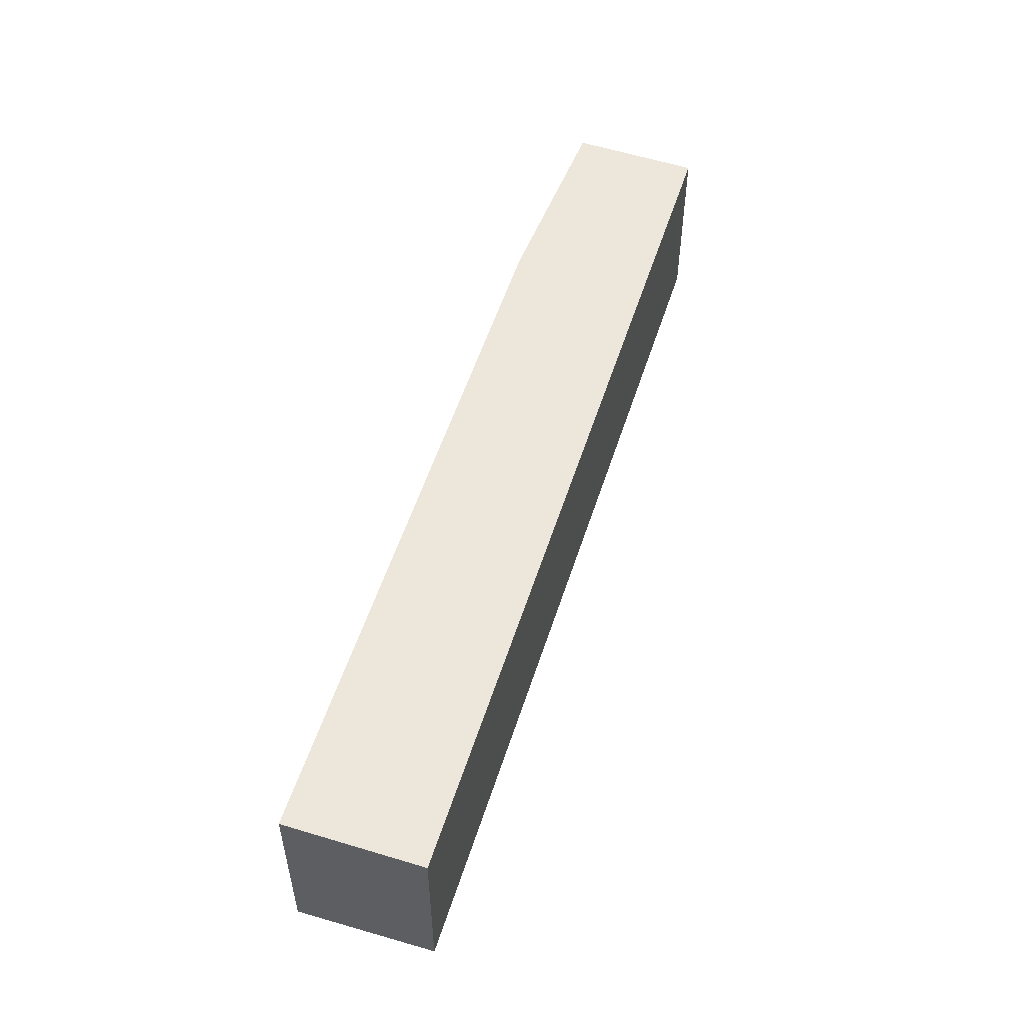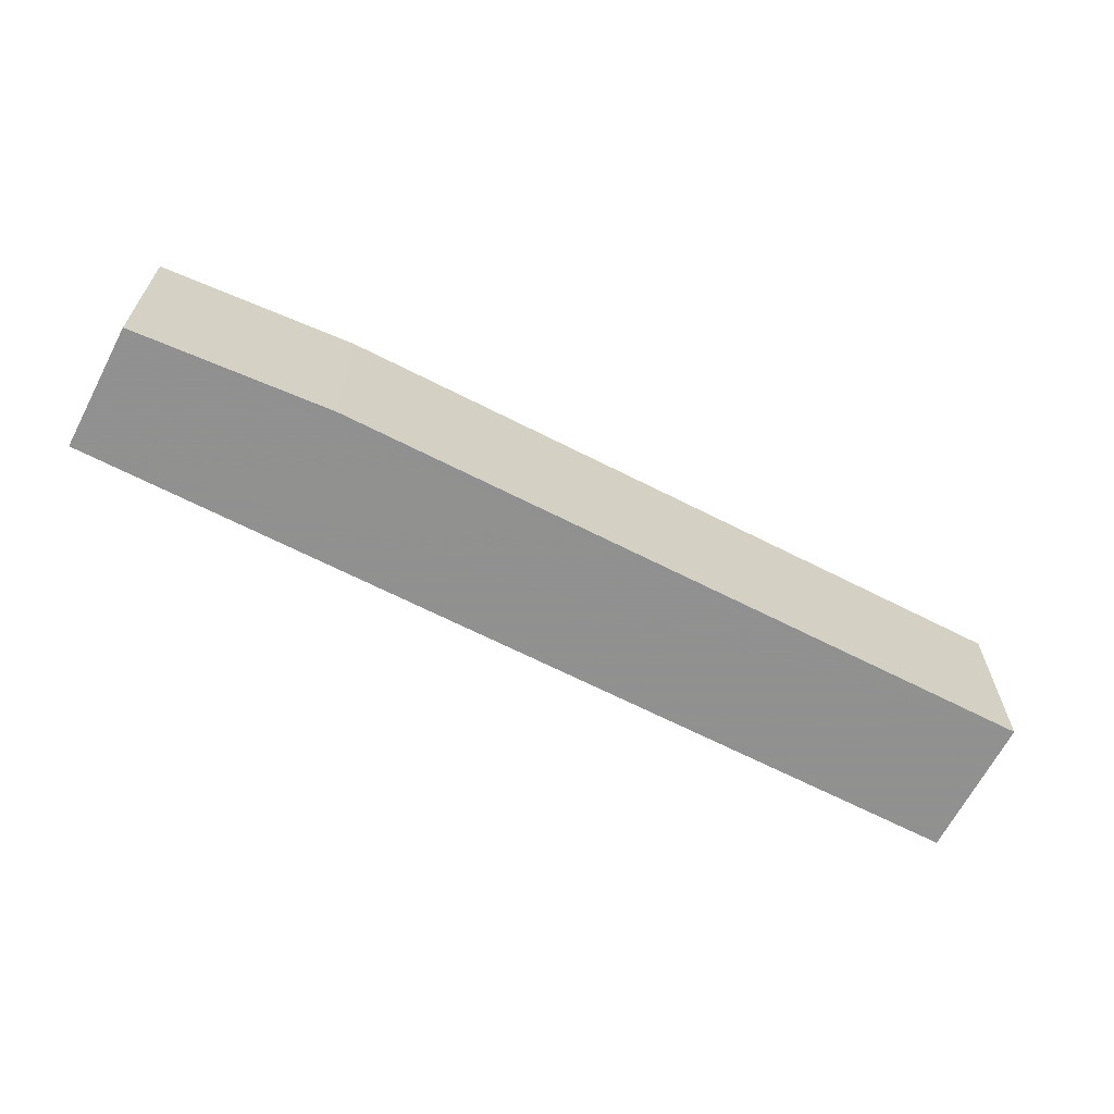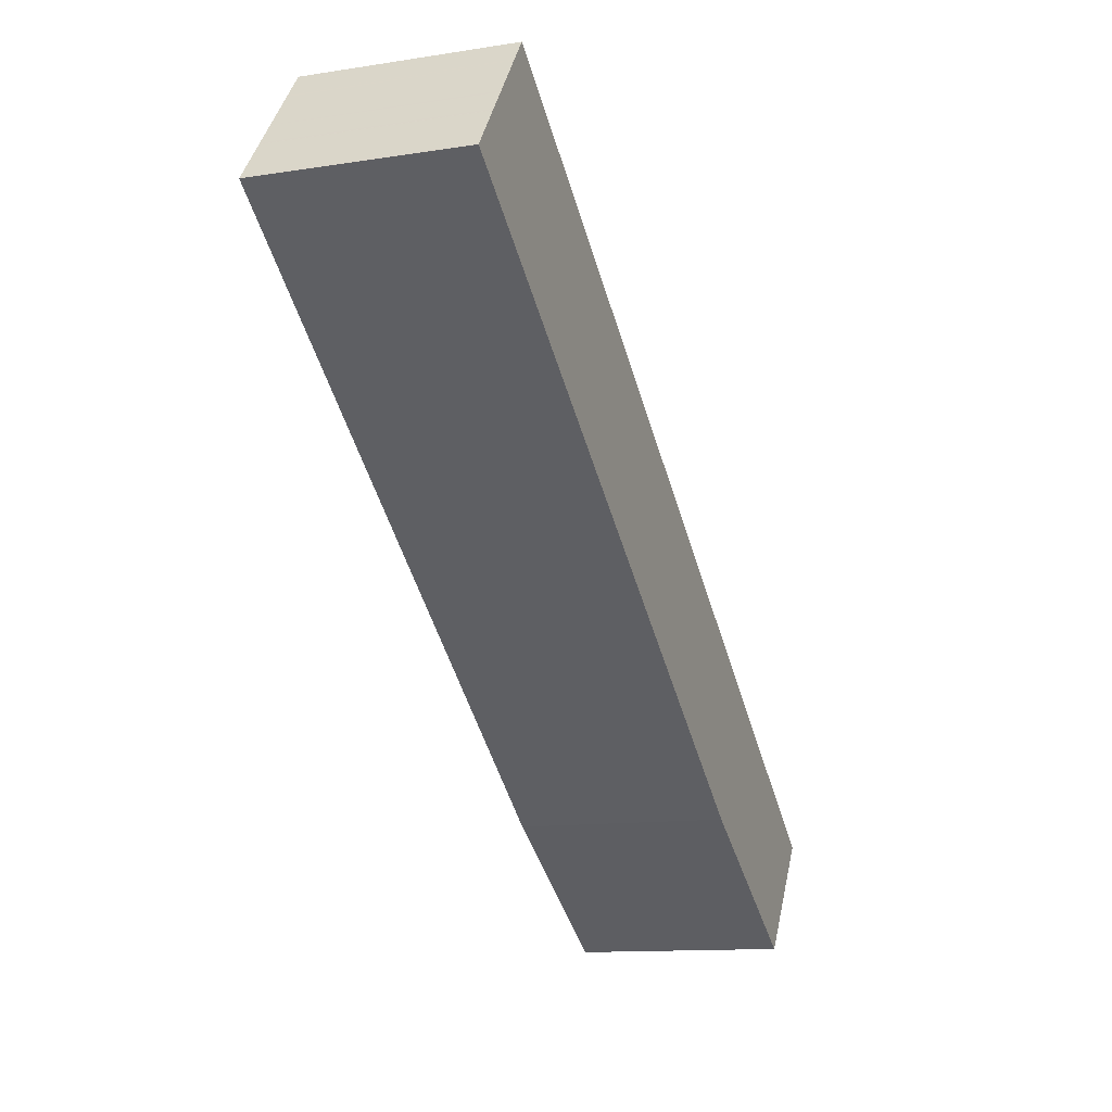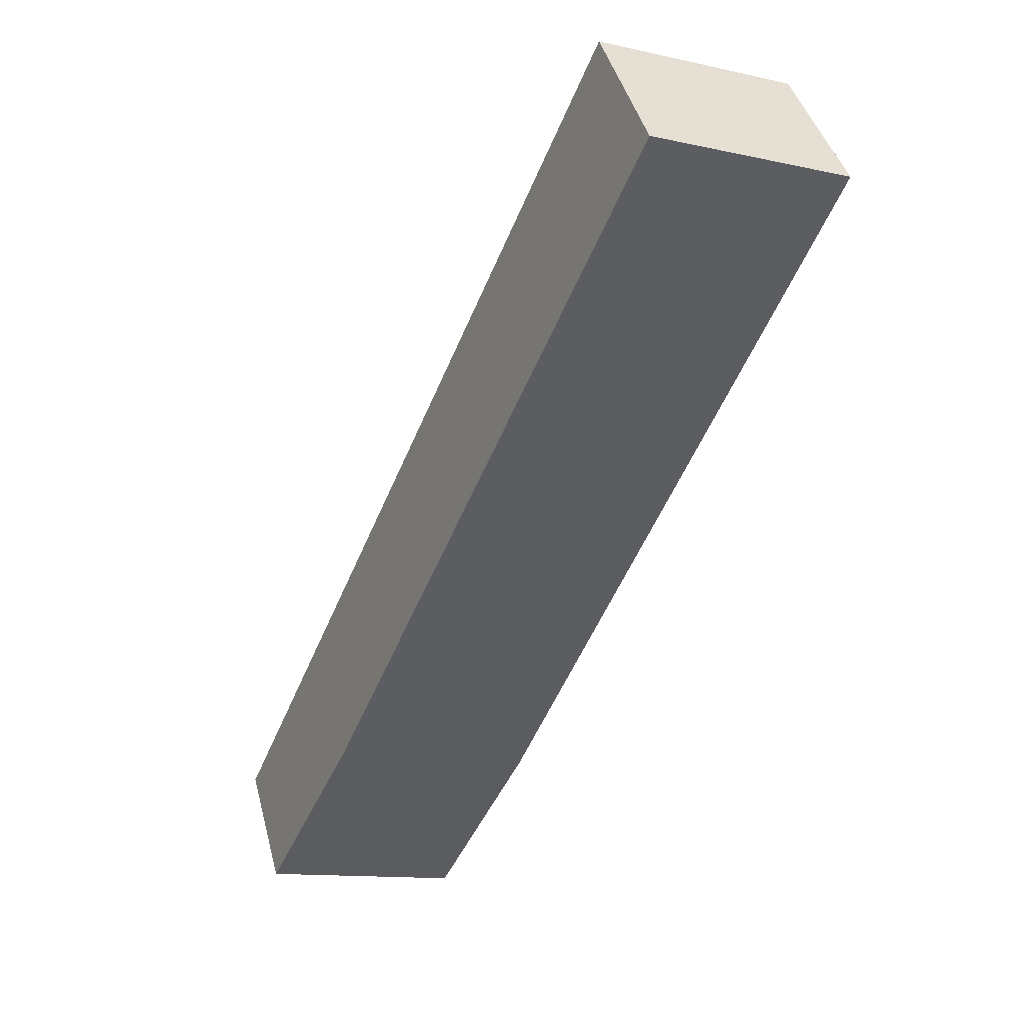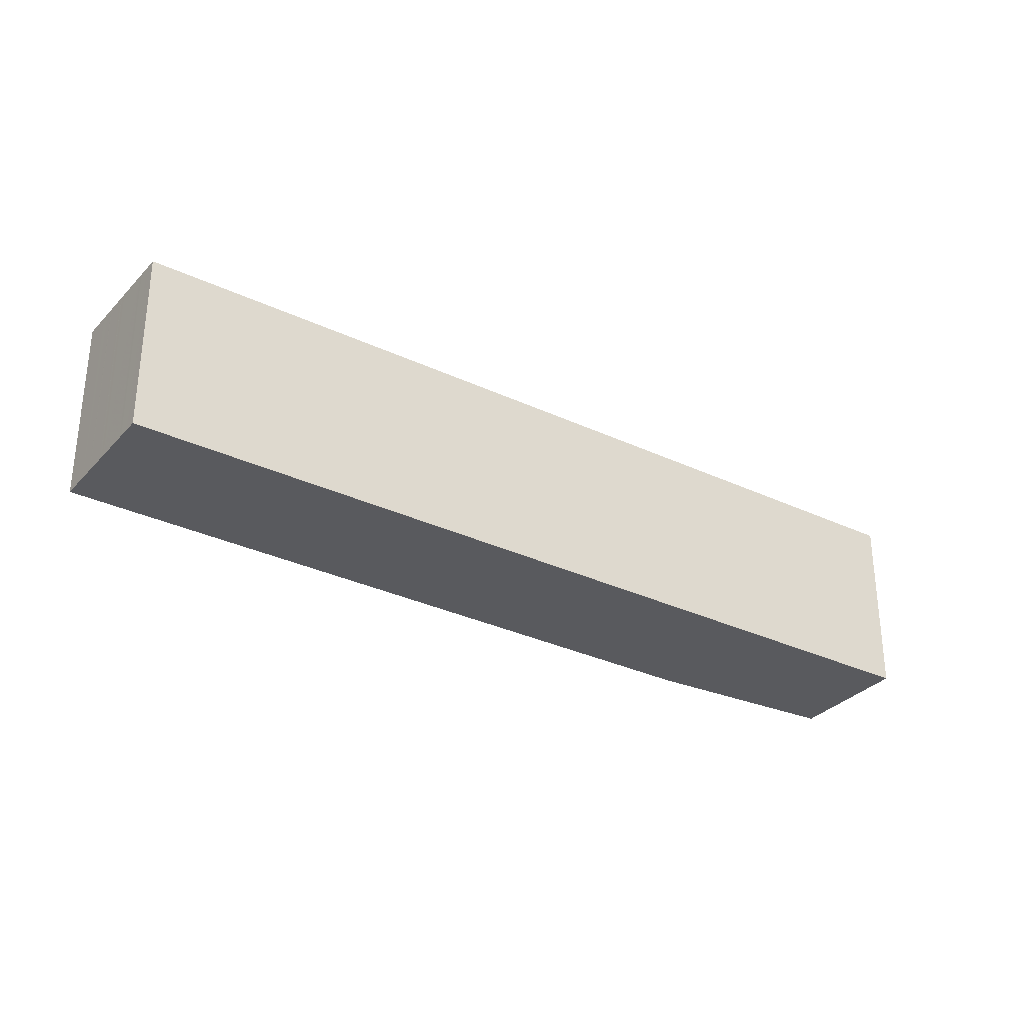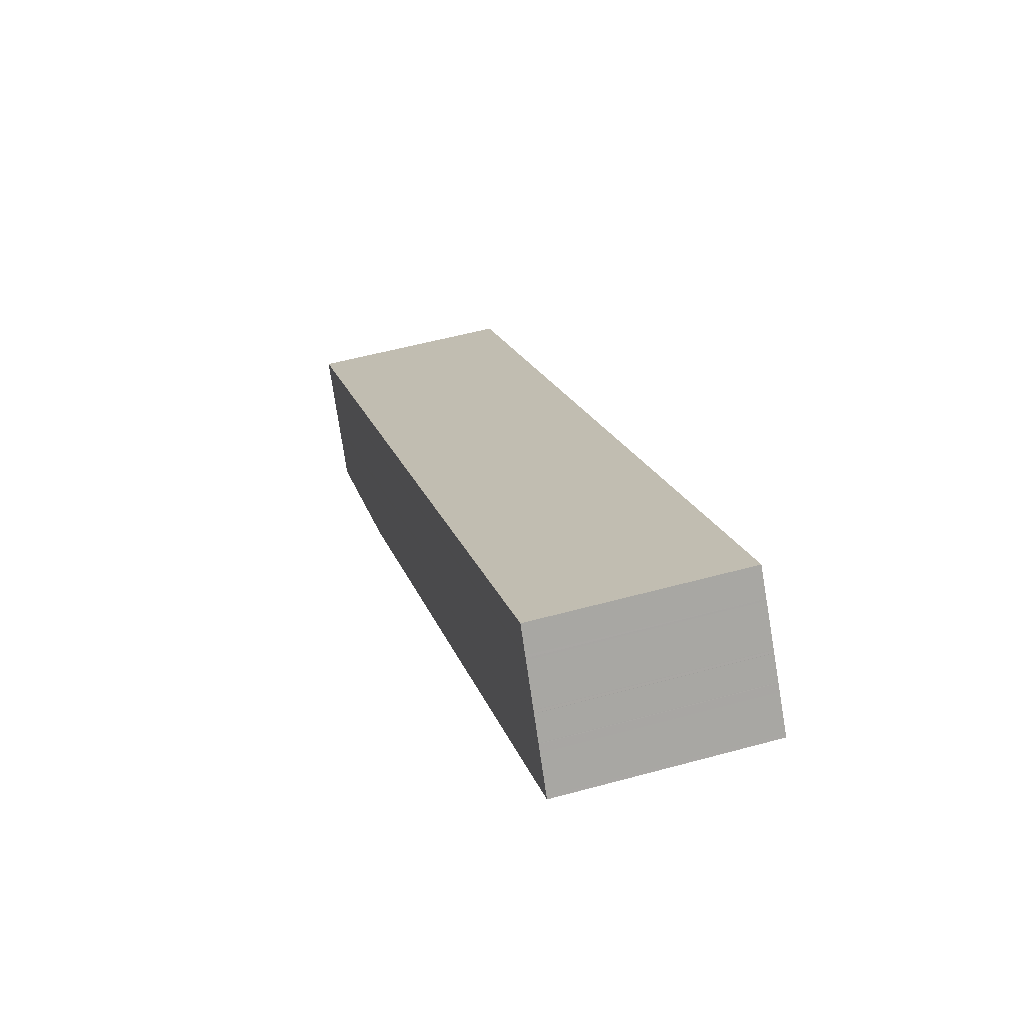
<metadata>
{"format":"obj","ext":"obj","renderer":"f3d","projection":"perspective","resolution":1024,"background":"white","views":[{"elev":54.4,"azim":143.6,"up":"+Z"},{"elev":-65.8,"azim":8.8,"up":"+Z"},{"elev":-12.1,"azim":110.4,"up":"+Y"},{"elev":-12.4,"azim":62.6,"up":"+Y"},{"elev":-31.6,"azim":-177.8,"up":"+Z"},{"elev":53.1,"azim":73.6,"up":"+Y"}]}
</metadata>
<code>
v -641.6 -1576 2.618
v -640.4 -1577 2.673
v -648.6 -1583 2.683
v -651 -1585 2.681
v -652.1 -1583 2.632
v -640.4 -1577 2.672
v -640.7 -1577 2.673
v -641.5 -1576 2.624
v -652 -1583 2.637
v -649.1 -1583 2.683
v -640.5 -1577 2.672
v -651.3 -1584 2.668
v -640.8 -1577 2.654
v -641 -1576 2.646
v -651.5 -1584 2.659
v -651.5 -1584 2.661
v -641 -1576 2.647
v -651.5 -1584 2.658
v -641.1 -1576 2.645
v -641 -1576 2.645
v -651.5 -1584 2.658
v -641.4 -1576 2.629
v -651.8 -1584 2.643
v -640.7 -1577 2.661
v -651.2 -1584 2.675
v -651.5 -1584 2.659
v -641 -1576 2.646
v -641.4 -1576 2.629
v -651.9 -1583 2.642
v -651.9 -1583 2.641
v -641.4 -1576 2.628
v -651.3 -1584 2.669
v -640.8 -1577 2.655
v -640.8 -1577 2.655
v -651.3 -1584 2.668
v -651.2 -1584 2.672
v -640.8 -1577 2.658
v -640.8 -1577 2.655
v -651.3 -1584 2.669
v -641.1 -1576 2.643
v -651.5 -1584 2.657
v -641.5 -1576 2.624
v -641.6 -1576 2.618
v -641.6 -1576 0
v -641.5 -1576 -4.441e-16
v -640.7 -1577 2.673
v -640.4 -1577 2.673
v -640.4 -1577 -4.441e-16
v -640.7 -1577 0
v -649.1 -1583 2.683
v -648.6 -1583 2.683
v -648.6 -1583 0
v -649.1 -1583 -4.441e-16
v -651.2 -1584 2.675
v -651 -1585 2.681
v -651 -1585 0
v -651.2 -1584 0
v -641.6 -1576 2.618
v -652.1 -1583 2.632
v -652.1 -1583 0
v -641.6 -1576 0
v -640.4 -1577 2.673
v -640.4 -1577 2.672
v -640.4 -1577 0
v -640.4 -1577 -4.441e-16
v -648.6 -1583 2.683
v -640.7 -1577 2.673
v -640.7 -1577 0
v -648.6 -1583 0
v -641.4 -1576 2.628
v -641.5 -1576 2.624
v -641.5 -1576 -4.441e-16
v -641.4 -1576 0
v -652.1 -1583 2.632
v -652 -1583 2.637
v -652 -1583 0
v -652.1 -1583 0
v -651 -1585 2.681
v -649.1 -1583 2.683
v -649.1 -1583 -4.441e-16
v -651 -1585 0
v -640.4 -1577 2.672
v -640.5 -1577 2.672
v -640.5 -1577 0
v -640.4 -1577 0
v -651.5 -1584 2.661
v -651.3 -1584 2.668
v -651.3 -1584 -4.441e-16
v -651.5 -1584 0
v -640.8 -1577 2.655
v -640.8 -1577 2.654
v -640.8 -1577 0
v -640.8 -1577 0
v -641 -1576 2.646
v -641 -1576 2.646
v -641 -1576 0
v -641 -1576 0
v -651.5 -1584 2.658
v -651.5 -1584 2.659
v -651.5 -1584 0
v -651.5 -1584 0
v -651.5 -1584 2.659
v -651.5 -1584 2.661
v -651.5 -1584 0
v -651.5 -1584 0
v -640.8 -1577 2.654
v -641 -1576 2.647
v -641 -1576 0
v -640.8 -1577 0
v -651.5 -1584 2.657
v -651.5 -1584 2.658
v -651.5 -1584 0
v -651.5 -1584 0
v -641 -1576 2.645
v -641.1 -1576 2.645
v -641.1 -1576 -4.441e-16
v -641 -1576 0
v -641 -1576 2.646
v -641 -1576 2.645
v -641 -1576 0
v -641 -1576 0
v -651.5 -1584 2.658
v -651.5 -1584 2.658
v -651.5 -1584 0
v -651.5 -1584 0
v -641.1 -1576 2.643
v -641.4 -1576 2.629
v -641.4 -1576 0
v -641.1 -1576 0
v -651.9 -1583 2.642
v -651.8 -1584 2.643
v -651.8 -1584 0
v -651.9 -1583 0
v -640.5 -1577 2.672
v -640.7 -1577 2.661
v -640.7 -1577 -4.441e-16
v -640.5 -1577 0
v -651.2 -1584 2.672
v -651.2 -1584 2.675
v -651.2 -1584 0
v -651.2 -1584 0
v -651.5 -1584 2.659
v -651.5 -1584 2.659
v -651.5 -1584 0
v -651.5 -1584 0
v -641 -1576 2.647
v -641 -1576 2.646
v -641 -1576 0
v -641 -1576 0
v -641.4 -1576 2.629
v -641.4 -1576 2.629
v -641.4 -1576 0
v -641.4 -1576 0
v -651.9 -1583 2.641
v -651.9 -1583 2.642
v -651.9 -1583 0
v -651.9 -1583 0
v -652 -1583 2.637
v -651.9 -1583 2.641
v -651.9 -1583 0
v -652 -1583 0
v -641.4 -1576 2.629
v -641.4 -1576 2.628
v -641.4 -1576 0
v -641.4 -1576 0
v -651.3 -1584 2.669
v -651.3 -1584 2.669
v -651.3 -1584 0
v -651.3 -1584 0
v -640.8 -1577 2.658
v -640.8 -1577 2.655
v -640.8 -1577 0
v -640.8 -1577 0
v -640.8 -1577 2.655
v -640.8 -1577 2.655
v -640.8 -1577 0
v -640.8 -1577 0
v -651.3 -1584 2.668
v -651.3 -1584 2.668
v -651.3 -1584 0
v -651.3 -1584 -4.441e-16
v -651.3 -1584 2.669
v -651.2 -1584 2.672
v -651.2 -1584 0
v -651.3 -1584 0
v -640.7 -1577 2.661
v -640.8 -1577 2.658
v -640.8 -1577 0
v -640.7 -1577 -4.441e-16
v -640.8 -1577 2.655
v -640.8 -1577 2.655
v -640.8 -1577 0
v -640.8 -1577 0
v -651.3 -1584 2.668
v -651.3 -1584 2.669
v -651.3 -1584 0
v -651.3 -1584 0
v -641.1 -1576 2.645
v -641.1 -1576 2.643
v -641.1 -1576 0
v -641.1 -1576 -4.441e-16
v -651.8 -1584 2.643
v -651.5 -1584 2.657
v -651.5 -1584 0
v -651.8 -1584 0
v -641.6 -1576 0
v -640.4 -1577 0
v -648.6 -1583 0
v -651 -1585 0
v -652.1 -1583 0
f 9 5 1 8
f 6 2 7
f 11 6 7 3 10
f 37 24 25 36
f 21 18 19 20
f 17 13 12 16
f 27 17 16 26
f 31 28 29 30
f 20 14 15 21
f 41 23 22 40
f 24 11 10 4 25
f 26 15 14 27
f 28 22 23 29
f 30 9 8 31
f 35 12 13 34
f 39 35 34 38
f 36 32 33 37
f 38 33 32 39
f 40 19 18 41
f 43 44 45 42
f 47 48 49 46
f 51 52 53 50
f 55 56 57 54
f 59 60 61 58
f 63 64 65 62
f 67 68 69 66
f 71 72 73 70
f 75 76 77 74
f 79 80 81 78
f 83 84 85 82
f 87 88 89 86
f 91 92 93 90
f 95 96 97 94
f 99 100 101 98
f 103 104 105 102
f 107 108 109 106
f 111 112 113 110
f 115 116 117 114
f 119 120 121 118
f 123 124 125 122
f 127 128 129 126
f 131 132 133 130
f 135 136 137 134
f 139 140 141 138
f 143 144 145 142
f 147 148 149 146
f 151 152 153 150
f 155 156 157 154
f 159 160 161 158
f 163 164 165 162
f 167 168 169 166
f 171 172 173 170
f 175 176 177 174
f 179 180 181 178
f 183 184 185 182
f 187 188 189 186
f 191 192 193 190
f 195 196 197 194
f 199 200 201 198
f 203 204 205 202
f 207 208 209 210 206

</code>
